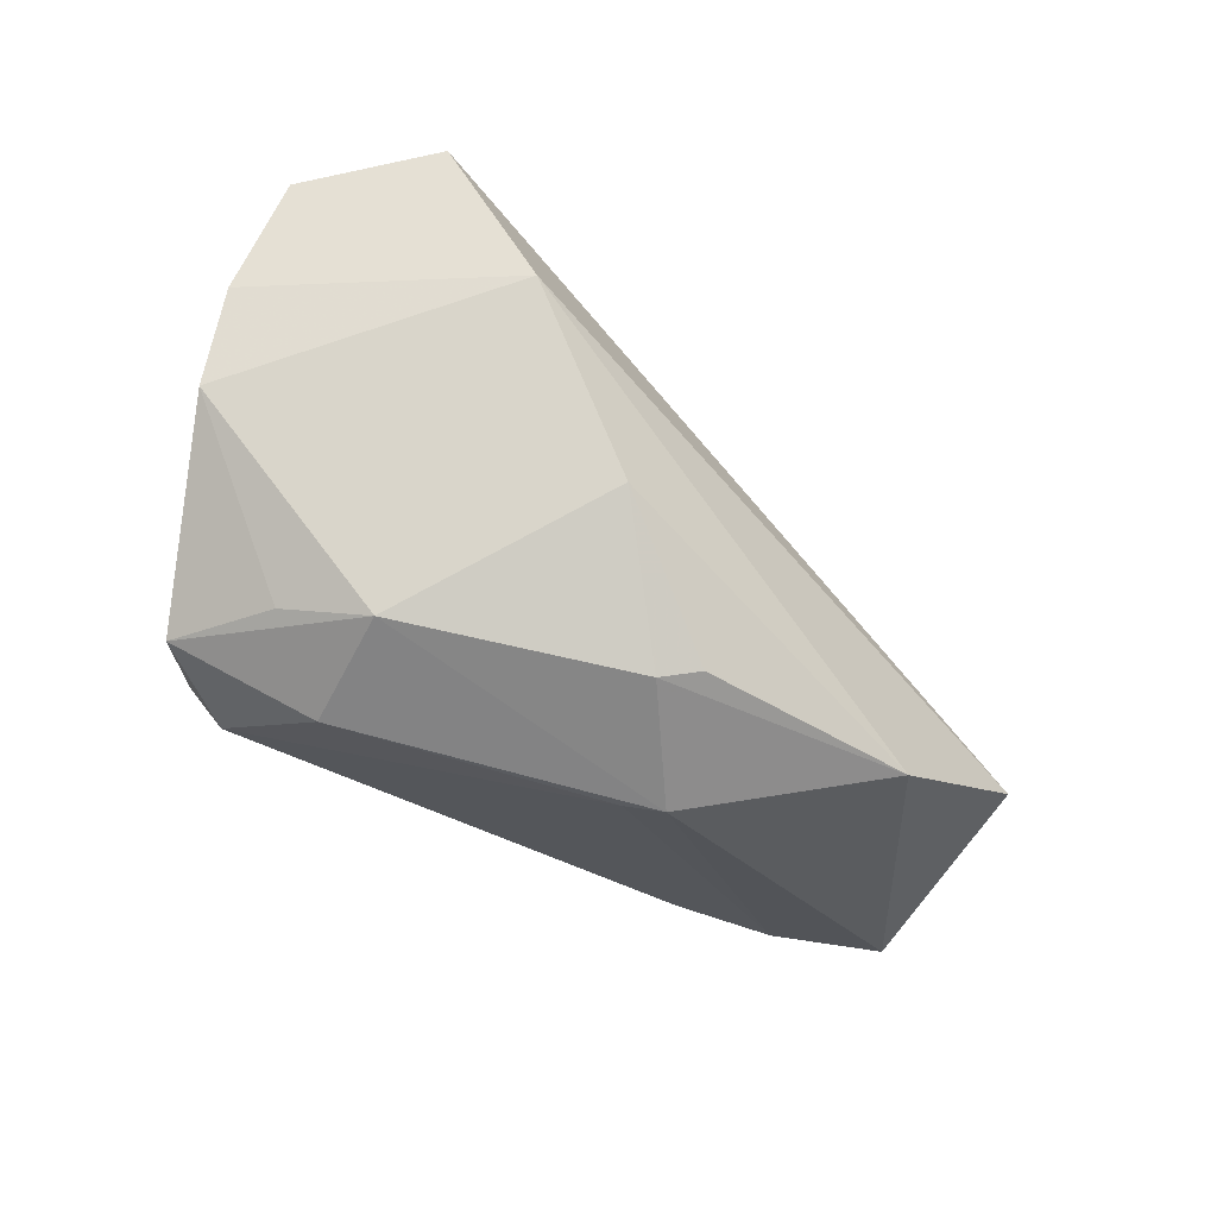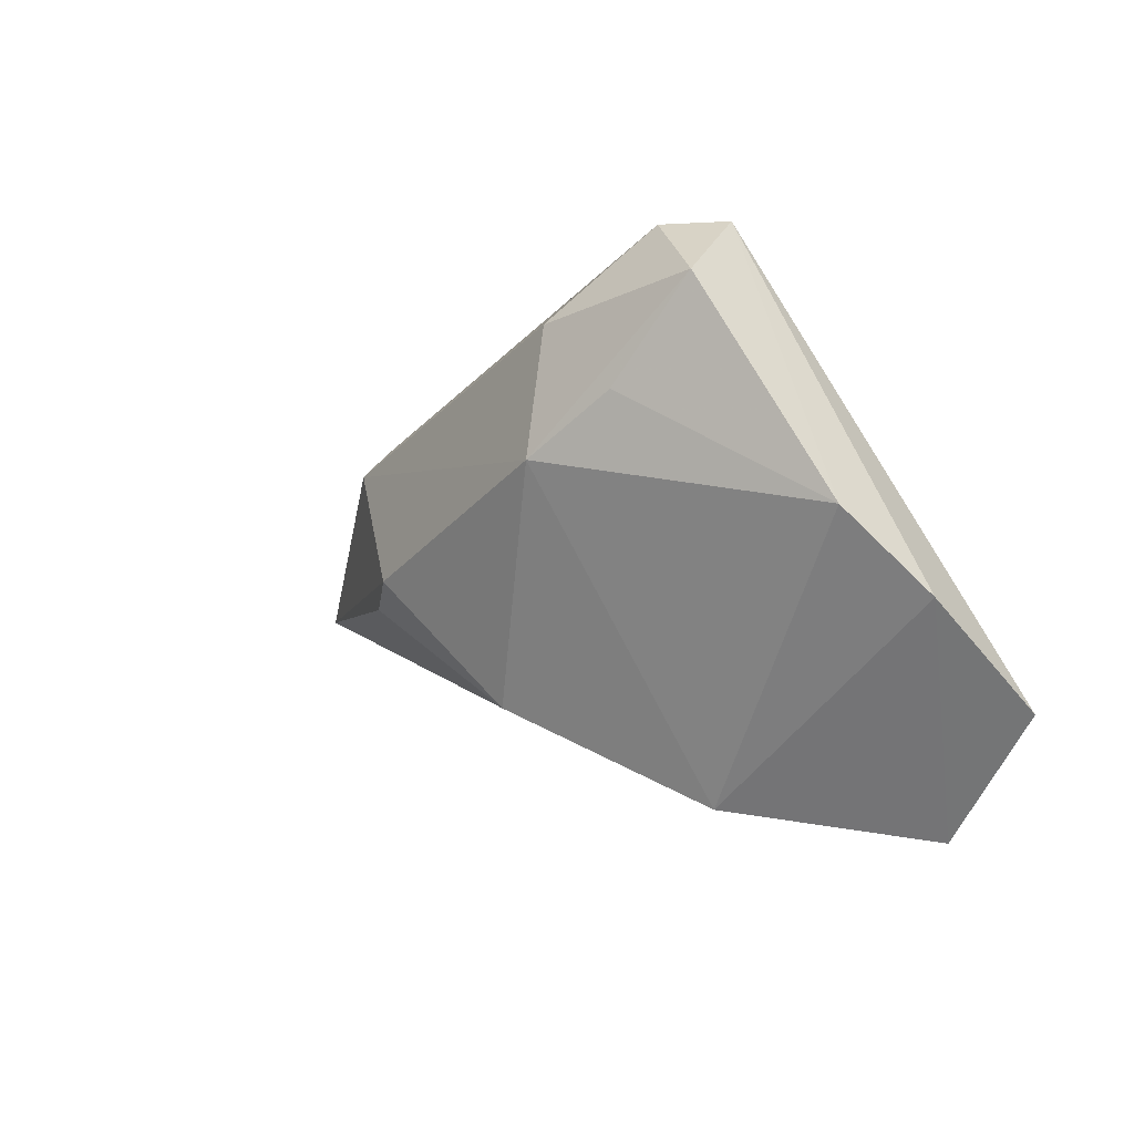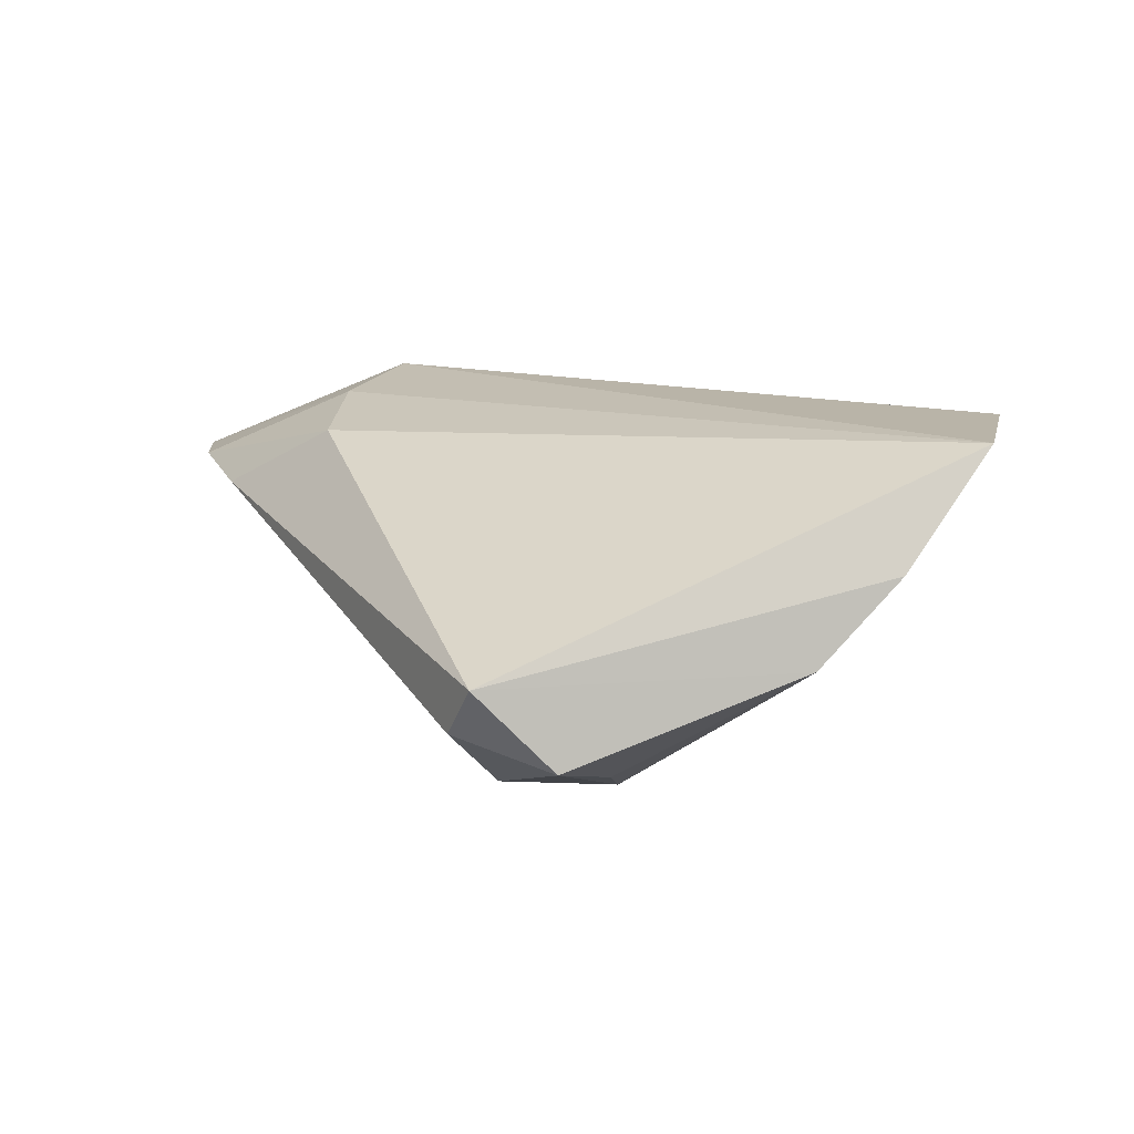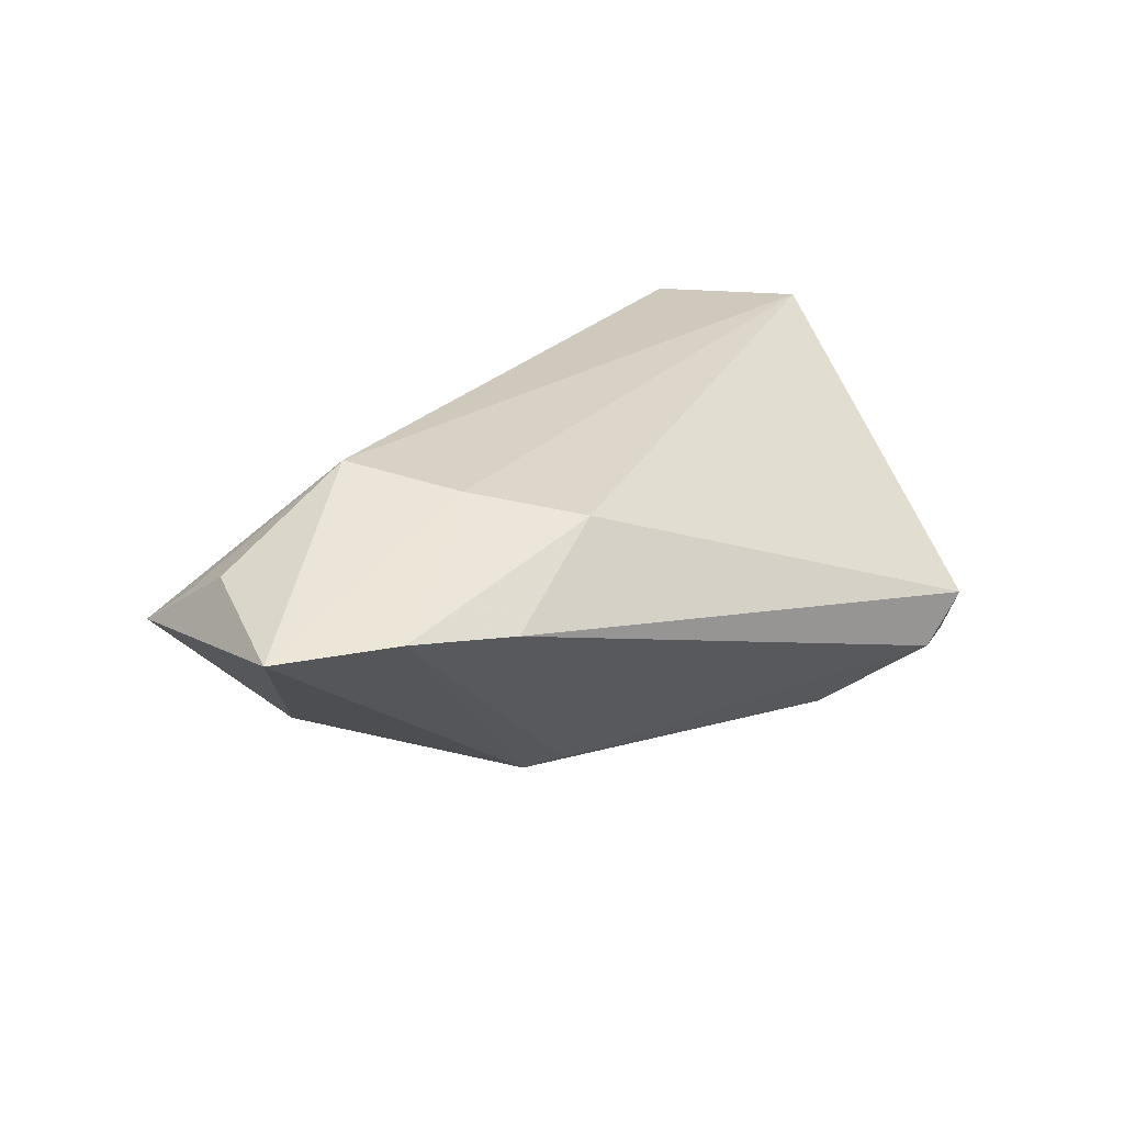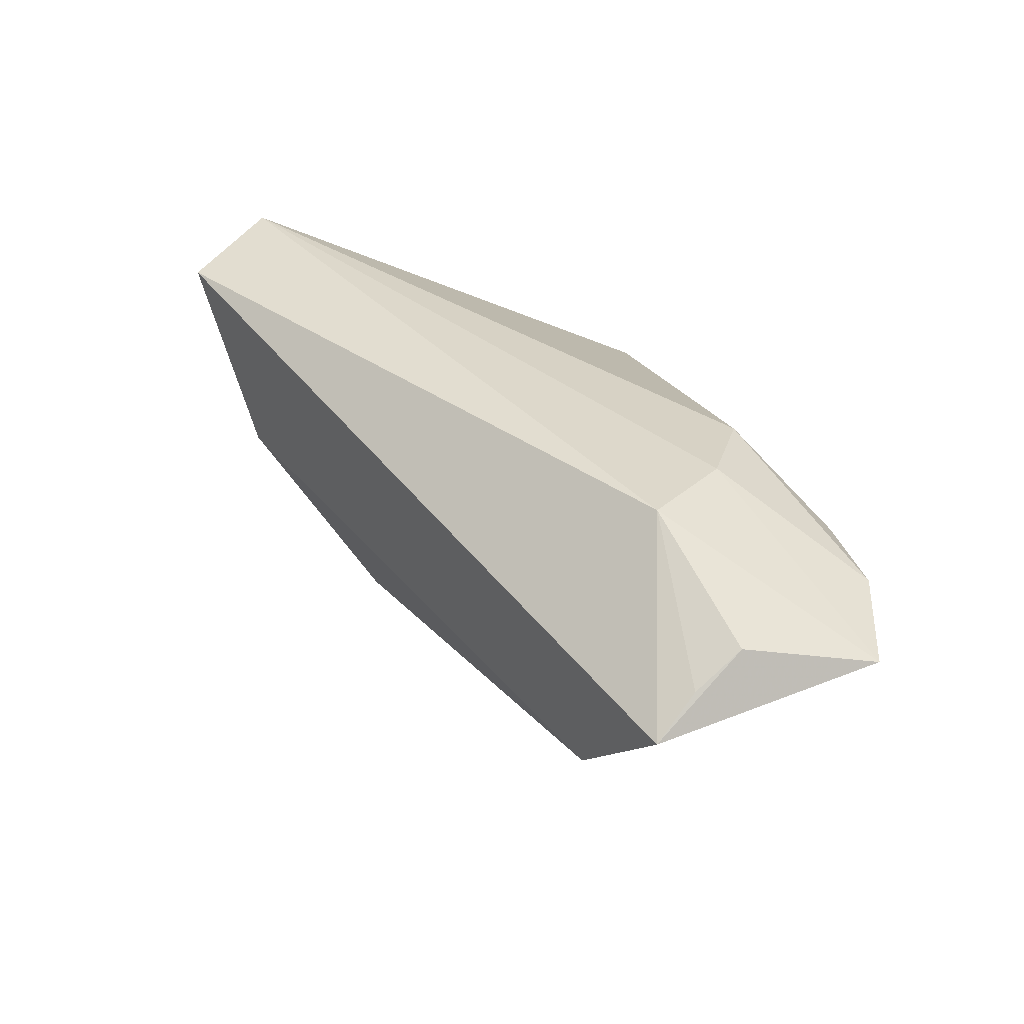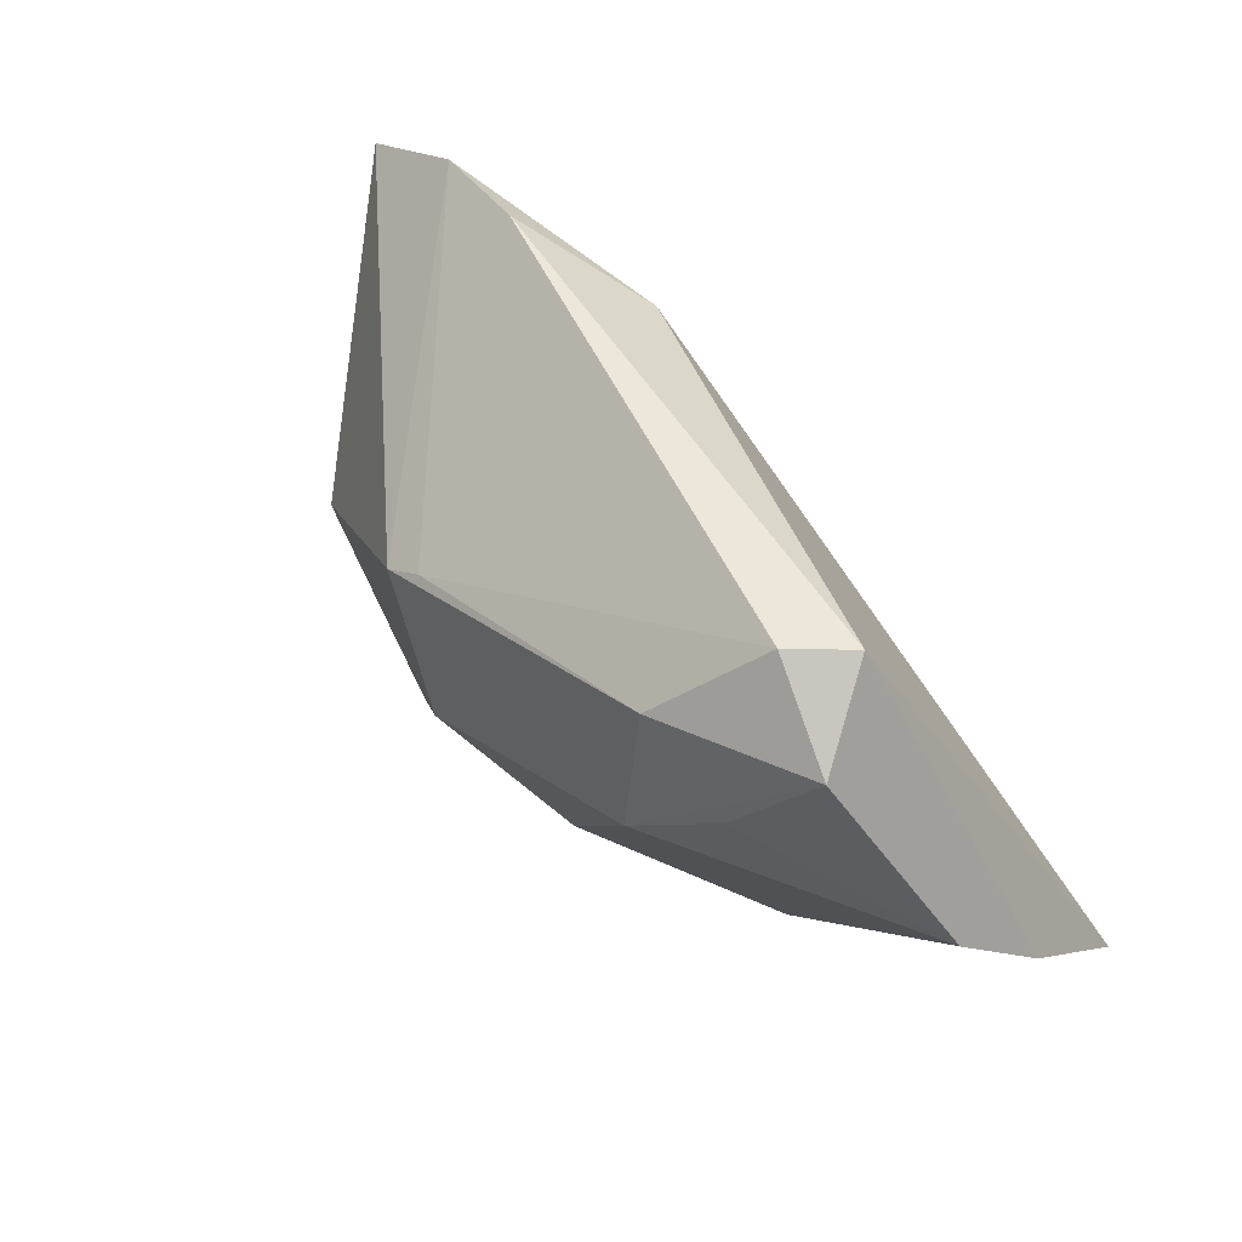
<metadata>
{"format":"obj","ext":"obj","renderer":"f3d","projection":"perspective","resolution":1024,"background":"white","views":[{"elev":-70.2,"azim":-30.8,"up":"+Z"},{"elev":-7.3,"azim":-121.3,"up":"+Y"},{"elev":12.5,"azim":-119.6,"up":"+Z"},{"elev":21.8,"azim":143.7,"up":"+Z"},{"elev":35.8,"azim":70.0,"up":"+Z"},{"elev":50.7,"azim":-129.6,"up":"+Y"}]}
</metadata>
<code>
v -0.04974 -0.003145 -0.003564
v 0.02919 0.01385 0.01736
v -0.02077 0.0187 -0.02007
v -0.05245 -0.01207 0.006124
v -0.02894 0.02902 -0.01088
v 0.007347 -0.006273 -0.02474
v 0.01181 -0.009035 -0.02305
v -0.004981 -0.02117 -0.01599
v -0.02159 0.003719 -0.02269
v 0.03245 0.02902 0.006434
v 0.0454 0.02725 0.00813
v -0.03922 0.02152 -0.01371
v 0.05597 -0.0006204 0.007169
v 0.01781 0.02177 0.01445
v 0.04004 -0.007612 -0.01522
v 0.05856 0.0216 0.00729
v -0.03835 -0.03615 0.01938
v -0.05236 -0.02326 0.01907
v 0.0582 -0.006143 0.002774
v -0.03082 0.01016 -0.01812
v 0.05473 0.005561 0.01079
v 0.03732 0.002196 0.01938
v 0.01701 0.007433 -0.02269
v -0.03406 0.02902 -0.004916
v 0.01271 0.009657 -0.02168
v -0.02343 -0.03254 -0.0003409
f 14 24 18
f 19 15 16
f 24 14 10
f 10 5 24
f 18 24 4
f 24 1 4
f 24 5 12
f 12 1 24
f 12 5 3
f 21 19 16
f 11 10 14
f 15 8 7
f 9 12 3
f 26 4 1
f 1 9 26
f 26 9 8
f 15 19 26
f 26 8 15
f 16 11 2
f 2 11 14
f 2 14 18
f 22 2 18
f 22 21 16
f 16 2 22
f 23 9 3
f 23 11 16
f 16 15 23
f 1 12 20
f 20 9 1
f 12 9 20
f 6 7 8
f 8 9 6
f 9 23 6
f 15 7 6
f 6 23 15
f 18 4 17
f 4 26 17
f 17 22 18
f 17 26 19
f 19 22 17
f 19 21 13
f 13 22 19
f 21 22 13
f 3 5 25
f 25 23 3
f 5 10 25
f 10 11 25
f 11 23 25

</code>
